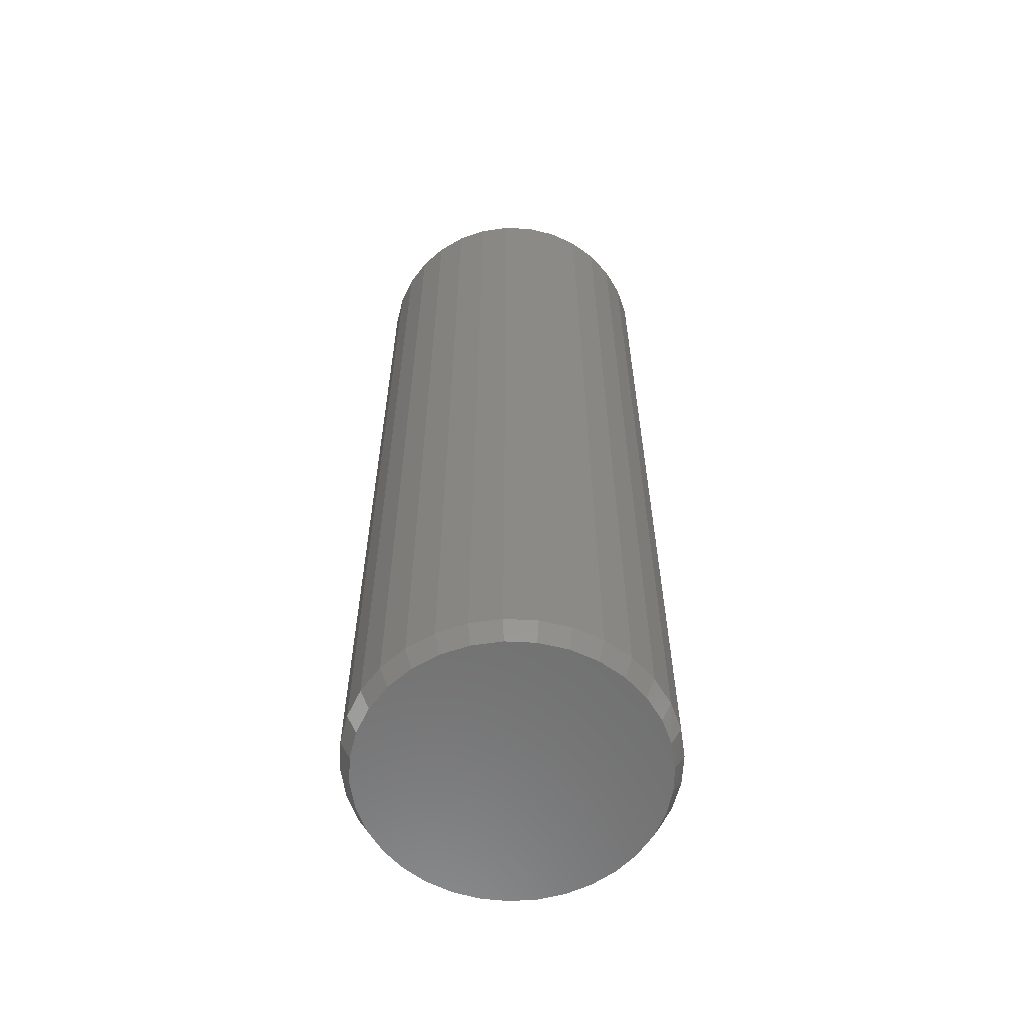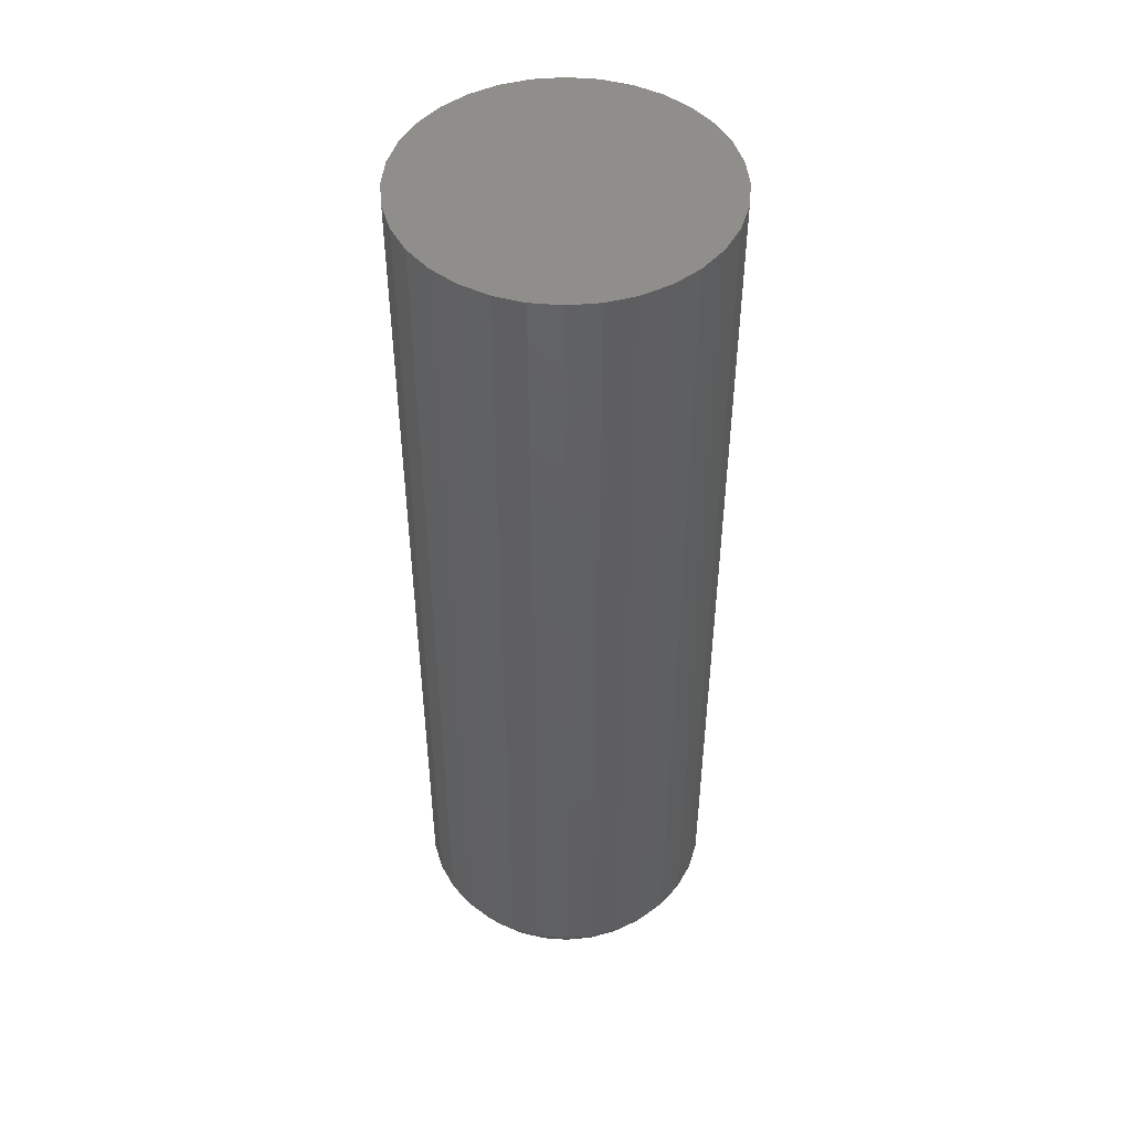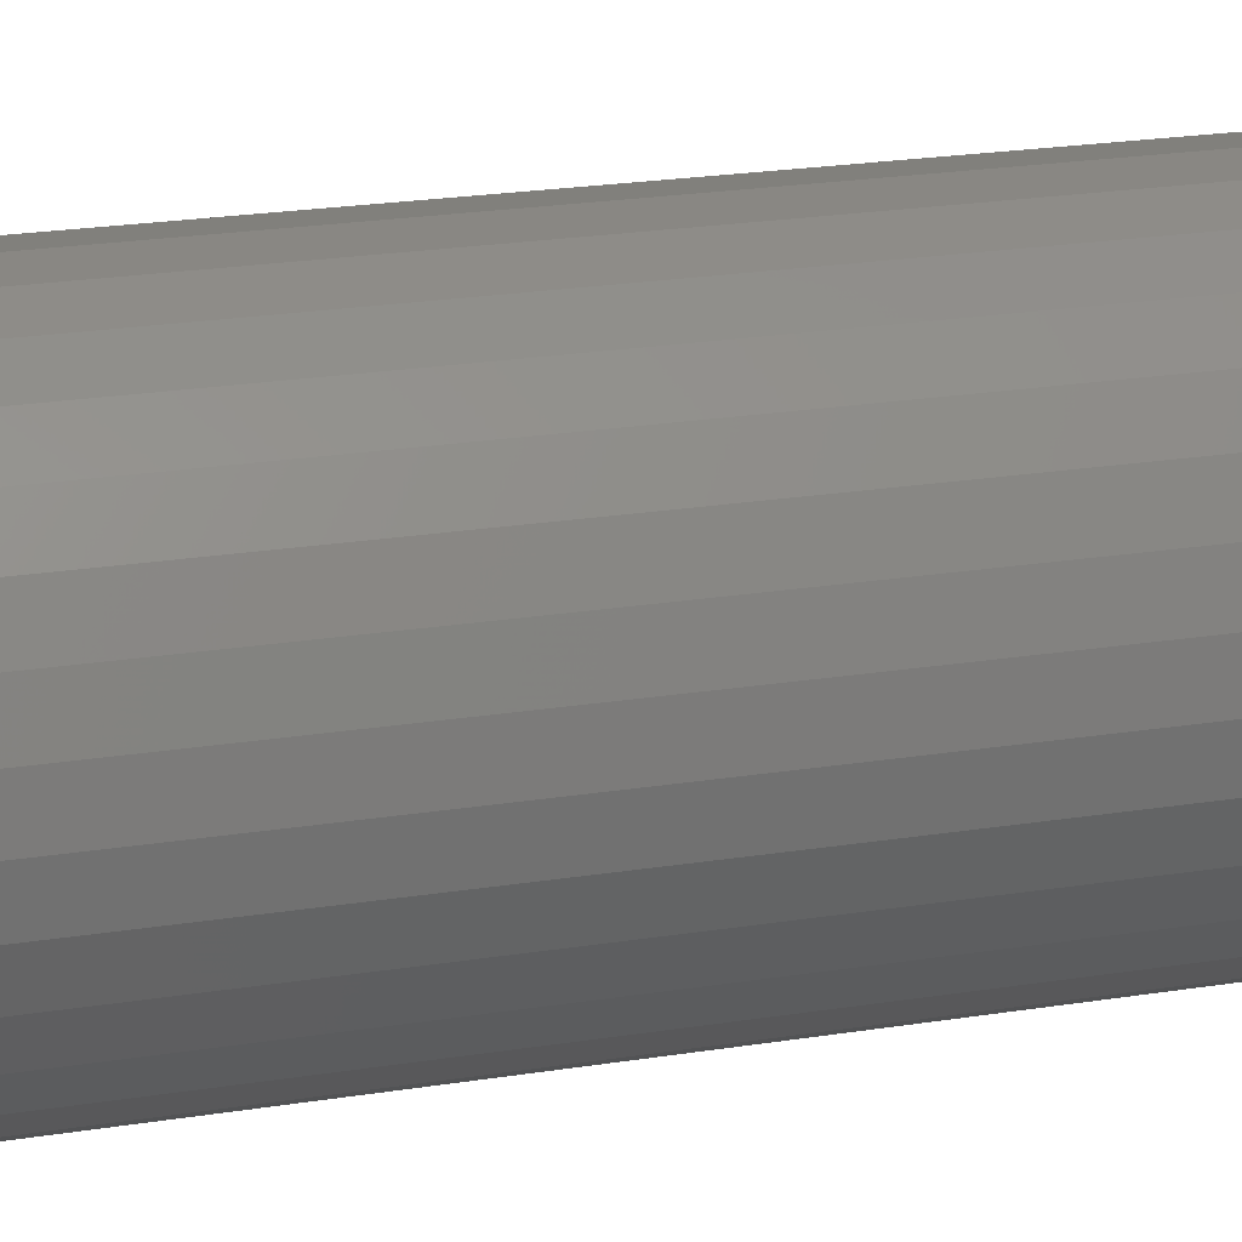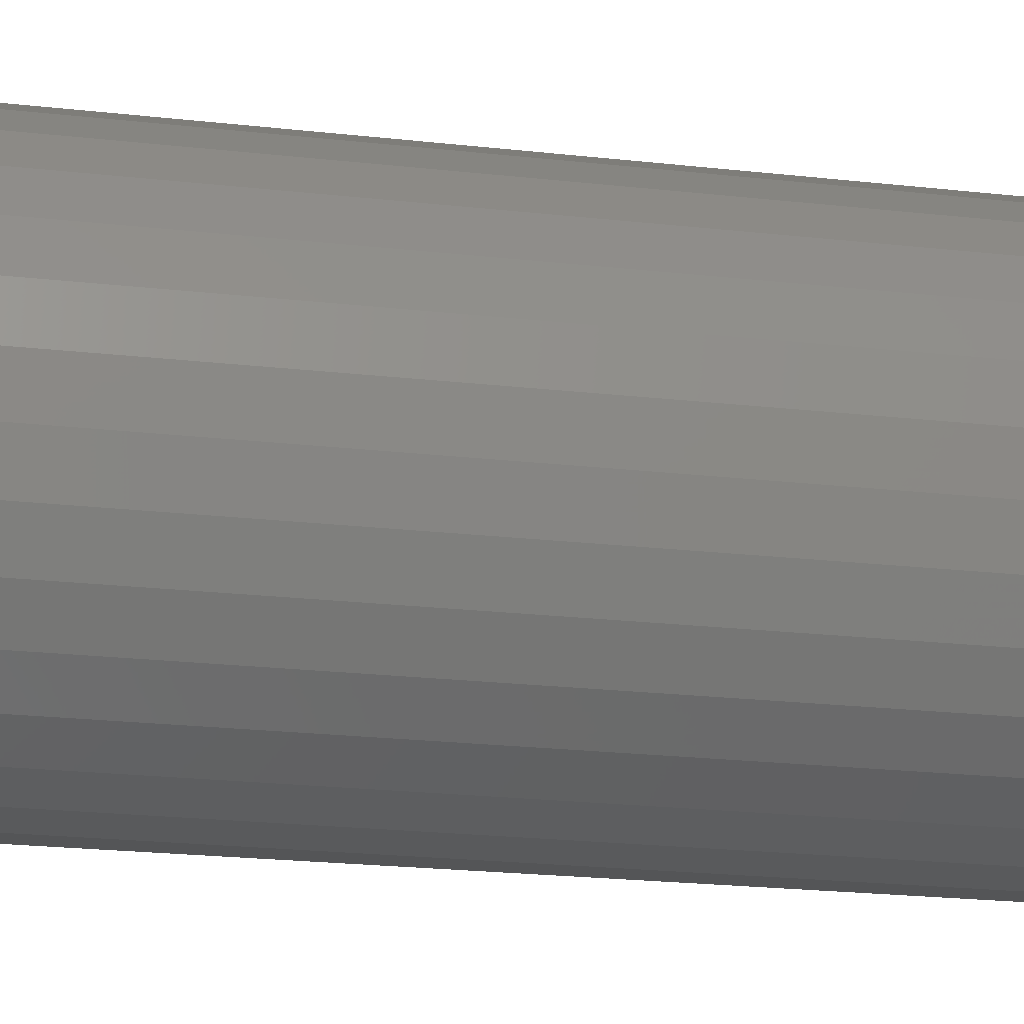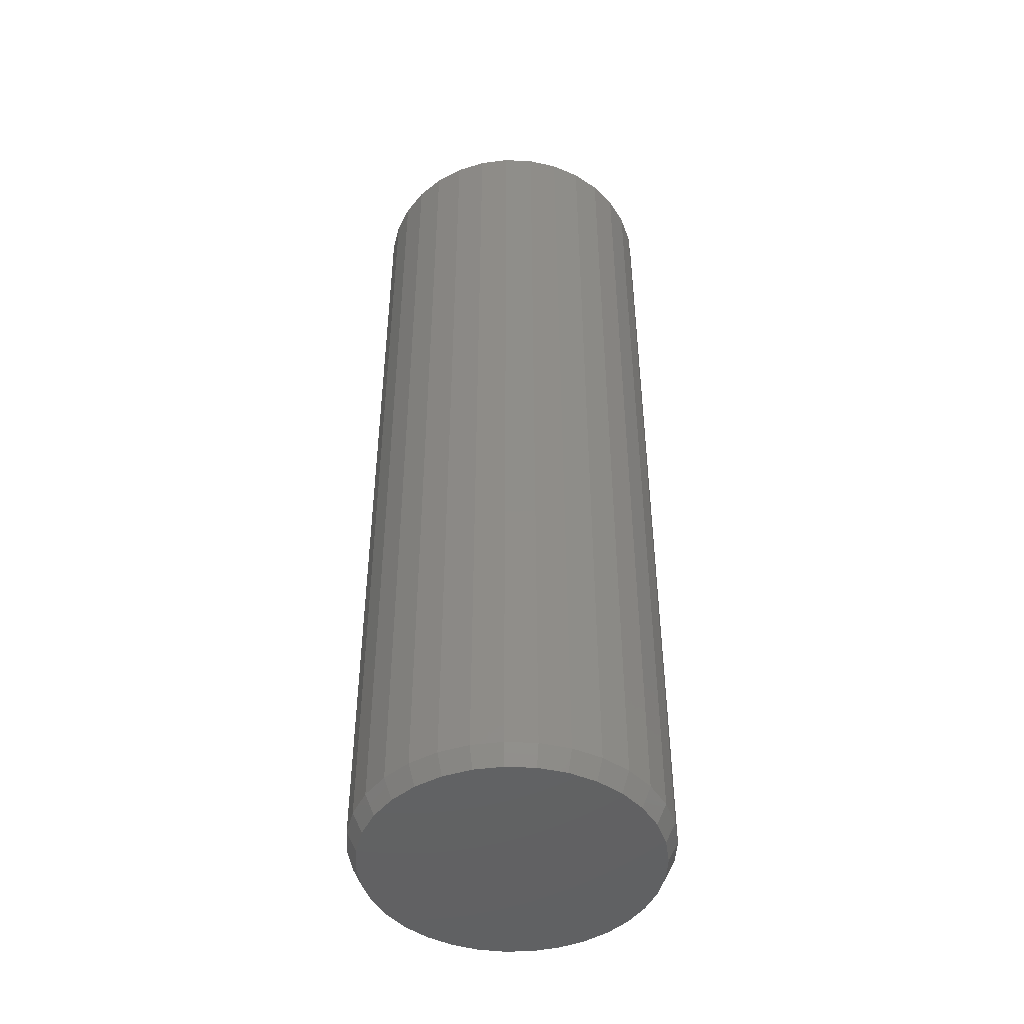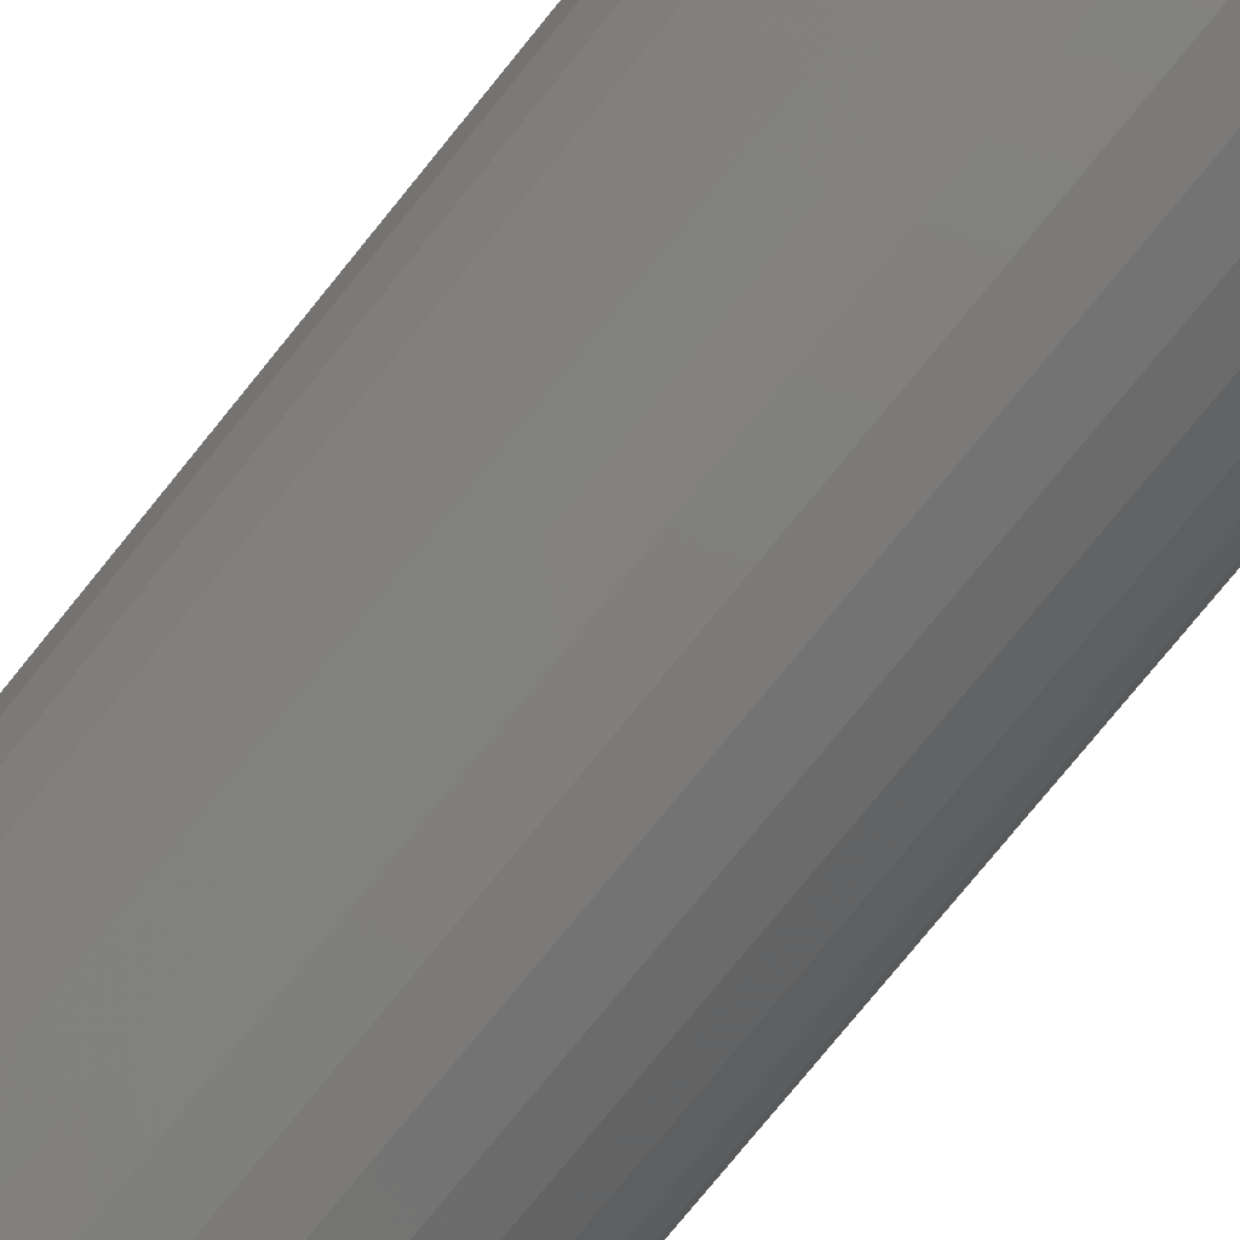
<metadata>
{"format":"stl","ext":"stl","renderer":"f3d","projection":"perspective","resolution":1024,"background":"white","views":[{"elev":-60.2,"azim":-154.7,"up":"+Y"},{"elev":47.8,"azim":78.8,"up":"+Y"},{"elev":20.0,"azim":72.8,"up":"+Z"},{"elev":-18.3,"azim":76.7,"up":"+Z"},{"elev":-46.4,"azim":-177.4,"up":"+Y"},{"elev":-76.8,"azim":141.0,"up":"+Z"}]}
</metadata>
<code>
# stl→obj: 97 verts, 190 faces
v 0.02339 -0.75 0.2285
v -0.01895 -0.75 0.2285
v -0.06057 -0.75 0.2207
v 0.06501 -0.75 0.2207
v 0.09002 -0.75 -0.212
v -0.04254 -0.75 -0.225
v 0.04698 -0.75 -0.225
v 0.00222 -0.75 -0.2294
v 0.1045 -0.75 0.2054
v -0.1001 -0.75 0.2054
v 0.1405 -0.75 0.1831
v -0.136 -0.75 0.1831
v 0.1718 -0.75 0.1546
v -0.1673 -0.75 0.1546
v 0.1973 -0.75 0.1208
v -0.1929 -0.75 0.1208
v 0.2162 -0.75 0.08288
v -0.2117 -0.75 0.08288
v 0.2278 -0.75 0.04216
v -0.2233 -0.75 0.04216
v 0.2317 -0.75 -4.74e-17
v -0.2272 -0.75 -1.37e-06
v 0.2273 -0.75 -0.04476
v -0.2228 -0.75 -0.04476
v 0.2142 -0.75 -0.0878
v -0.2098 -0.75 -0.0878
v 0.193 -0.75 -0.1275
v -0.1886 -0.75 -0.1275
v 0.1645 -0.75 -0.1622
v -0.16 -0.75 -0.1622
v 0.1297 -0.75 -0.1908
v -0.1253 -0.75 -0.1908
v -0.08558 -0.75 -0.212
v 0.2473 0.75 -1.11e-16
v 0.2473 -0.7188 -1.711e-16
v 0.2426 0.75 -0.04781
v 0.2426 -0.7188 -0.04781
v 0.2286 0.75 -0.09378
v 0.2286 -0.7188 -0.09378
v 0.206 0.75 -0.1362
v 0.206 -0.7188 -0.1362
v 0.1755 0.75 -0.1733
v 0.1755 -0.7188 -0.1733
v 0.1384 0.75 -0.2038
v 0.1384 -0.7188 -0.2038
v 0.096 0.75 -0.2264
v 0.096 -0.7188 -0.2264
v 0.05003 0.75 -0.2404
v 0.05003 -0.7188 -0.2404
v 0.00222 0.75 -0.2451
v 0.00222 -0.7188 -0.2451
v -0.04559 0.75 -0.2404
v -0.04559 -0.7188 -0.2404
v -0.09156 0.75 -0.2264
v -0.09156 -0.7188 -0.2264
v -0.1339 0.75 -0.2038
v -0.1339 -0.7188 -0.2038
v -0.1711 0.75 -0.1733
v -0.1711 -0.7188 -0.1733
v -0.2015 0.75 -0.1362
v -0.2015 -0.7188 -0.1362
v -0.2242 0.75 -0.09378
v -0.2242 -0.7188 -0.09378
v -0.2381 0.75 -0.04781
v -0.2381 -0.7188 -0.04781
v -0.2428 0.75 -3.663e-16
v -0.2428 -0.7188 -3.663e-16
v -0.2381 0.75 0.04781
v -0.2381 -0.7188 0.04781
v -0.2242 0.75 0.09378
v -0.2242 -0.7188 0.09378
v -0.2015 0.75 0.1362
v -0.2015 -0.7188 0.1362
v -0.1711 0.75 0.1733
v -0.1711 -0.7188 0.1733
v -0.1339 0.75 0.2038
v -0.1339 -0.7188 0.2038
v -0.09156 0.75 0.2264
v -0.09156 -0.7188 0.2264
v -0.04559 0.75 0.2404
v -0.04559 -0.7188 0.2404
v 0.00222 0.75 0.2451
v 0.00222 -0.7188 0.2451
v 0.05003 0.75 0.2404
v 0.05003 -0.7188 0.2404
v 0.096 0.75 0.2264
v 0.096 -0.7188 0.2264
v 0.1384 0.75 0.2038
v 0.1384 -0.7188 0.2038
v 0.1755 0.75 0.1733
v 0.1755 -0.7188 0.1733
v 0.206 0.75 0.1362
v 0.206 -0.7188 0.1362
v 0.2286 0.75 0.09378
v 0.2286 -0.7188 0.09378
v 0.2426 0.75 0.04781
v 0.2426 -0.7188 0.04781
f 1 2 3
f 1 3 4
f 5 6 7
f 7 6 8
f 4 3 9
f 9 3 10
f 9 10 11
f 11 10 12
f 11 12 13
f 13 12 14
f 13 14 15
f 15 14 16
f 15 16 17
f 17 16 18
f 17 18 19
f 19 18 20
f 19 20 21
f 21 20 22
f 21 22 23
f 23 22 24
f 23 24 25
f 25 24 26
f 25 26 27
f 27 26 28
f 27 28 29
f 29 28 30
f 29 30 31
f 31 30 32
f 31 32 5
f 5 32 33
f 5 33 6
f 34 35 36
f 36 35 37
f 36 37 38
f 38 37 39
f 38 39 40
f 40 39 41
f 40 41 42
f 42 41 43
f 42 43 44
f 44 43 45
f 44 45 46
f 46 45 47
f 46 47 48
f 48 47 49
f 48 49 50
f 50 49 51
f 50 51 52
f 52 51 53
f 52 53 54
f 54 53 55
f 54 55 56
f 56 55 57
f 56 57 58
f 58 57 59
f 58 59 60
f 60 59 61
f 60 61 62
f 62 61 63
f 62 63 64
f 64 63 65
f 64 65 66
f 66 65 67
f 66 67 68
f 68 67 69
f 68 69 70
f 70 69 71
f 70 71 72
f 72 71 73
f 72 73 74
f 74 73 75
f 74 75 76
f 76 75 77
f 76 77 78
f 78 77 79
f 78 79 80
f 80 79 81
f 80 81 82
f 82 81 83
f 82 83 84
f 84 83 85
f 84 85 86
f 86 85 87
f 86 87 88
f 88 87 89
f 88 89 90
f 90 89 91
f 90 91 92
f 92 91 93
f 92 93 94
f 94 93 95
f 94 95 96
f 96 95 97
f 96 97 34
f 34 97 35
f 51 6 53
f 53 6 33
f 53 33 55
f 55 33 32
f 55 32 57
f 57 32 30
f 57 30 59
f 59 30 28
f 59 28 61
f 61 28 26
f 61 26 63
f 63 26 24
f 63 24 65
f 65 24 22
f 65 22 67
f 6 51 8
f 8 51 49
f 8 49 7
f 7 49 47
f 7 47 5
f 5 47 45
f 5 45 31
f 31 45 43
f 31 43 29
f 29 43 41
f 29 41 27
f 27 41 39
f 27 39 25
f 25 39 37
f 25 37 23
f 23 37 35
f 23 35 21
f 95 93 15
f 93 91 13
f 15 93 13
f 91 89 11
f 13 91 11
f 89 87 9
f 11 89 9
f 87 85 4
f 9 87 4
f 85 83 1
f 4 85 1
f 3 2 81
f 2 83 81
f 1 83 2
f 10 3 79
f 3 81 79
f 77 12 10
f 10 79 77
f 75 14 12
f 12 77 75
f 73 16 14
f 14 75 73
f 16 73 71
f 16 71 18
f 18 71 69
f 18 69 20
f 20 69 67
f 20 67 22
f 15 17 95
f 95 17 19
f 95 19 97
f 97 19 21
f 97 21 35
f 82 84 80
f 78 80 84
f 86 78 84
f 48 52 46
f 50 52 48
f 52 54 46
f 46 54 56
f 46 56 44
f 44 56 58
f 44 58 42
f 42 58 60
f 42 60 40
f 40 60 62
f 40 62 38
f 38 62 64
f 38 64 36
f 36 64 66
f 36 66 34
f 34 66 68
f 34 68 96
f 96 68 70
f 96 70 94
f 94 70 72
f 94 72 92
f 92 72 74
f 92 74 90
f 90 74 76
f 90 76 88
f 88 76 78
f 88 78 86

</code>
